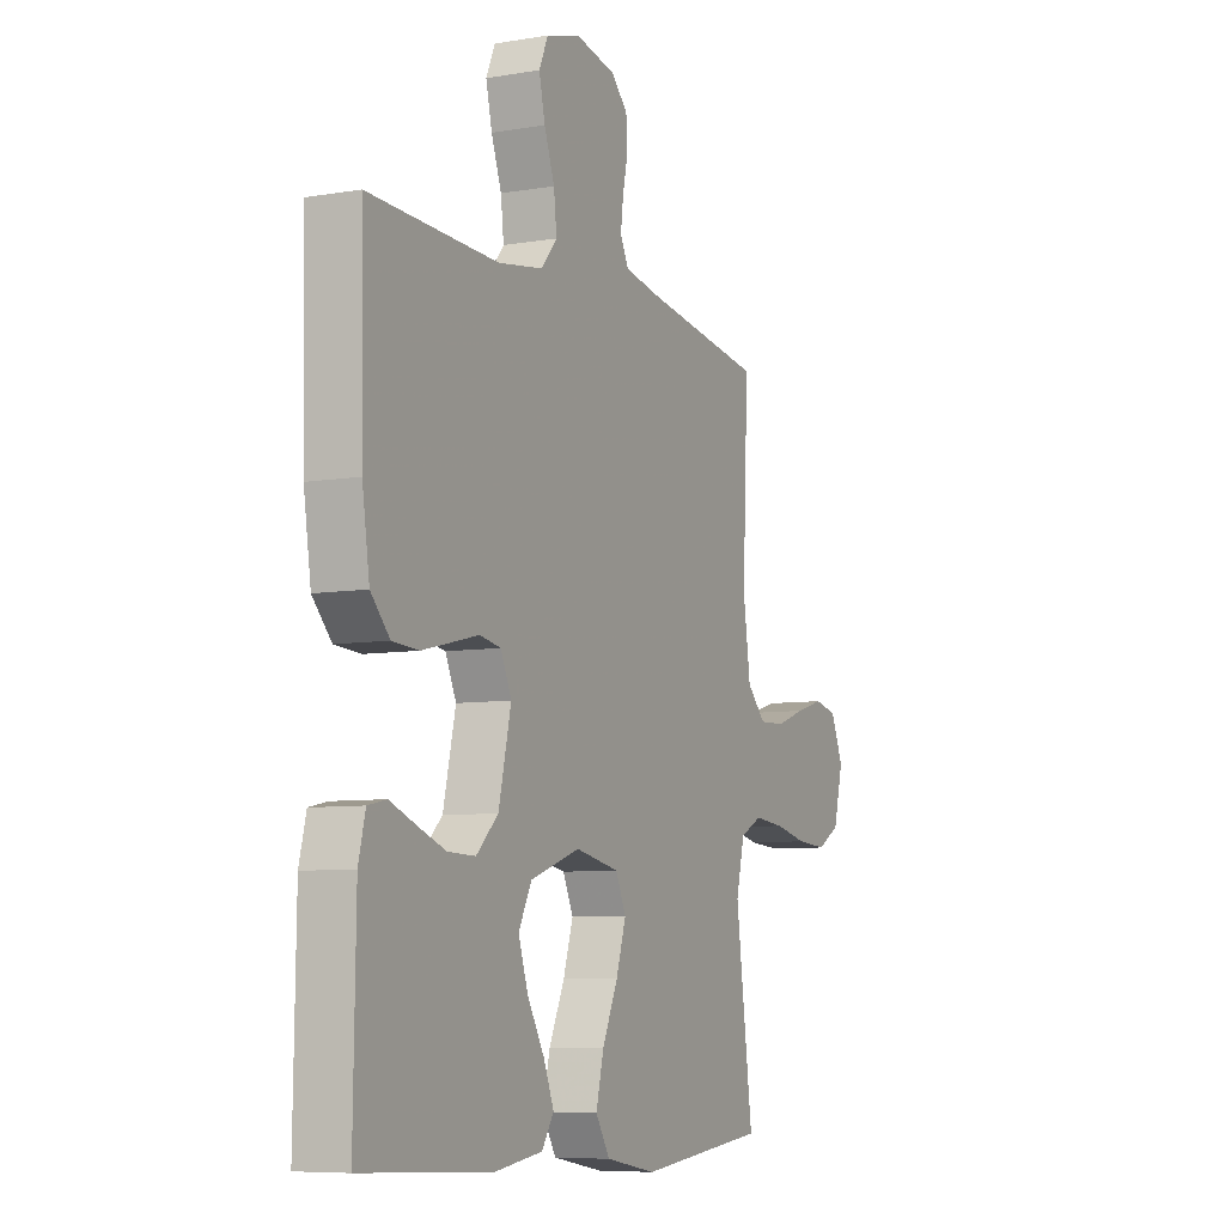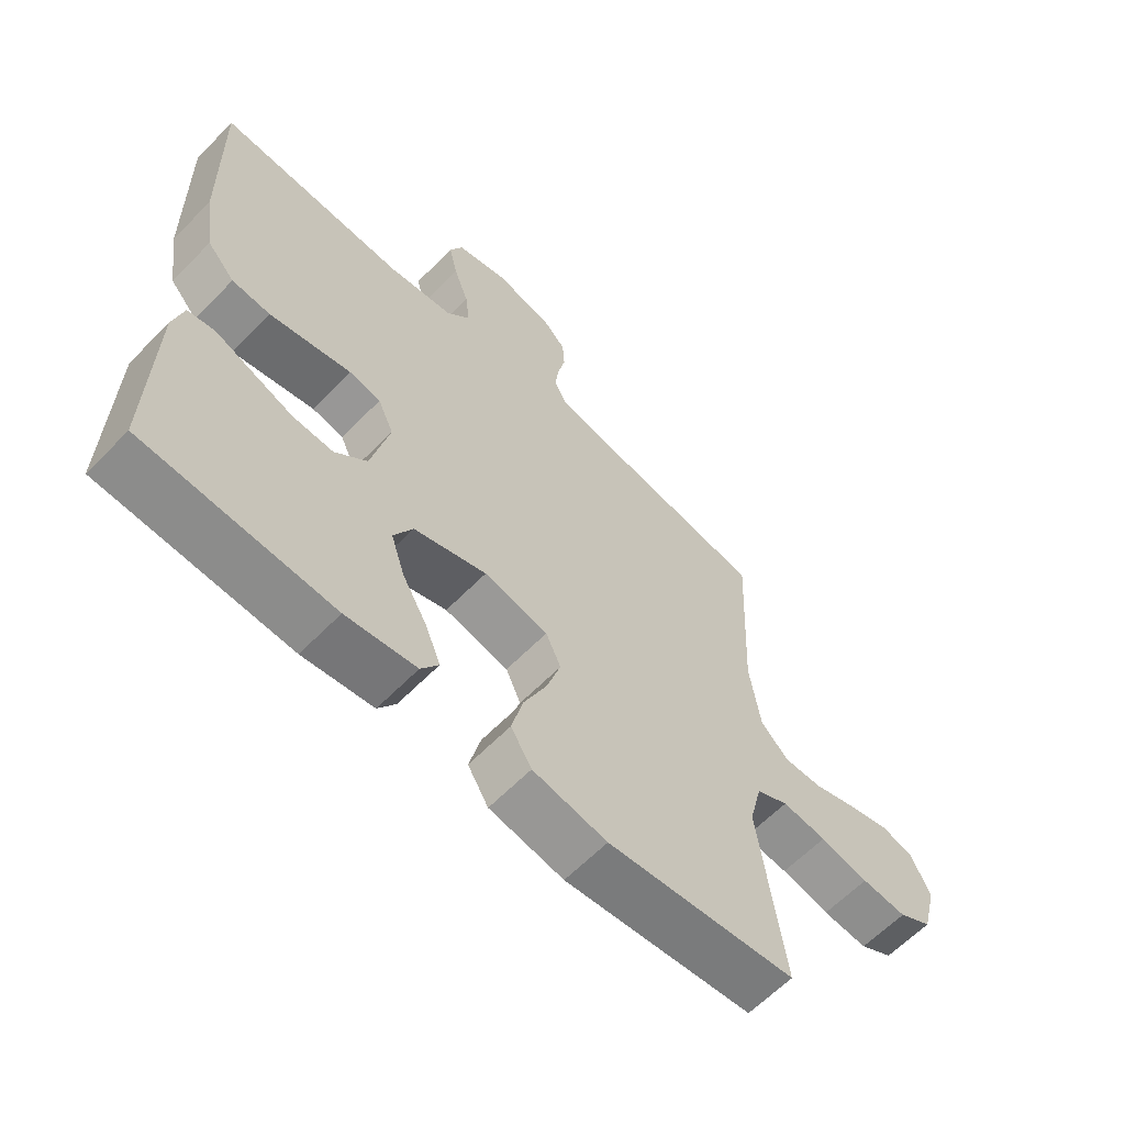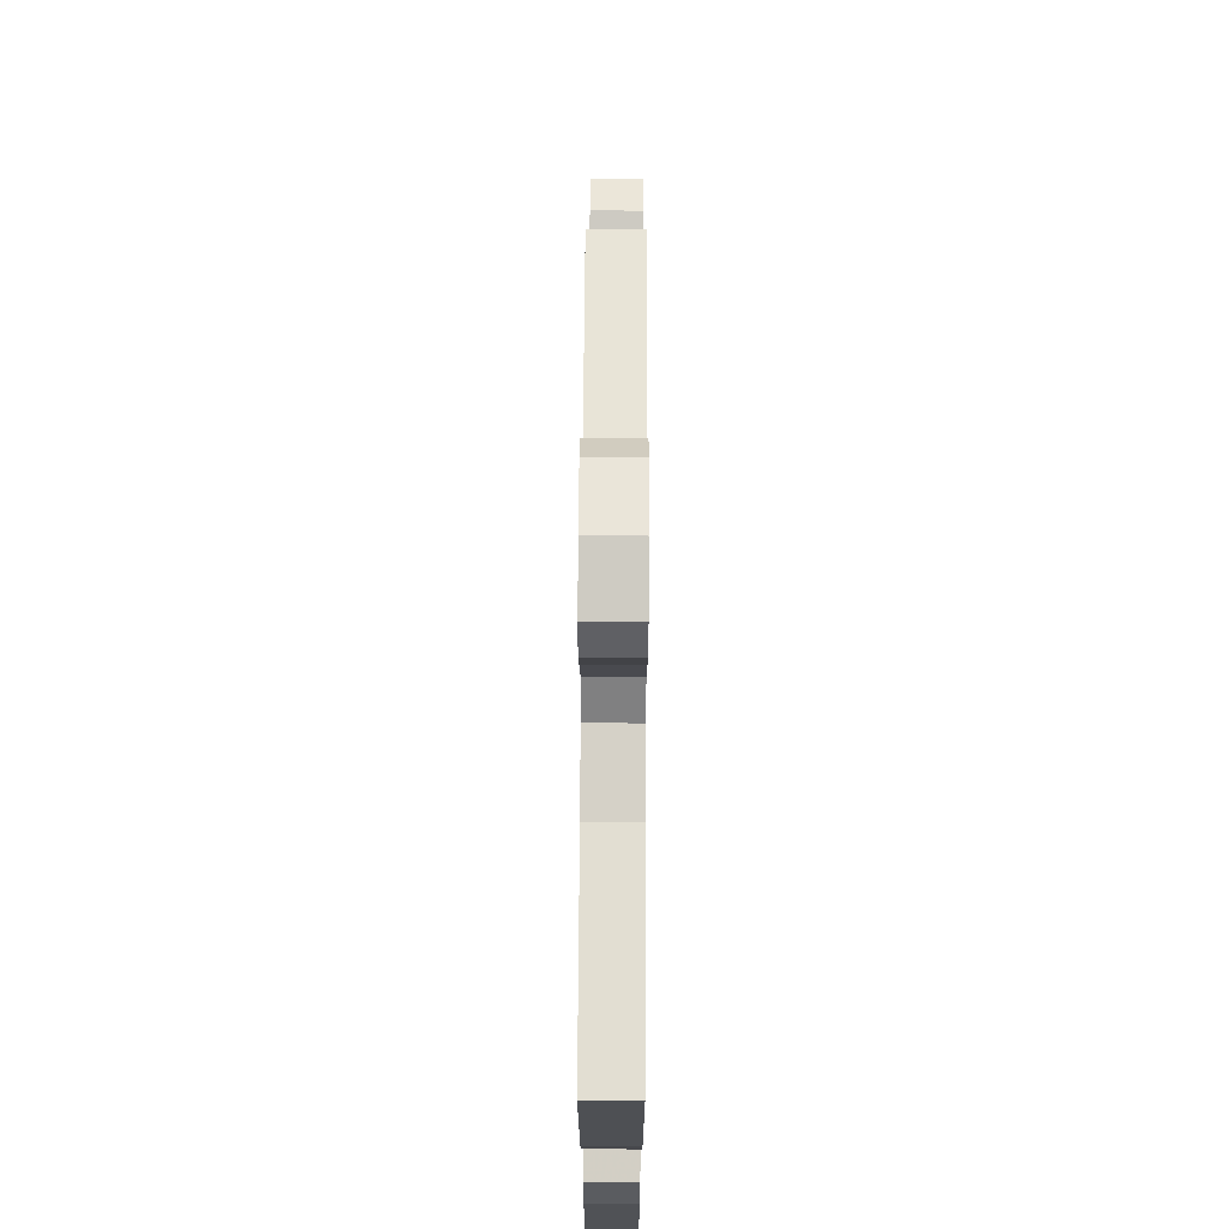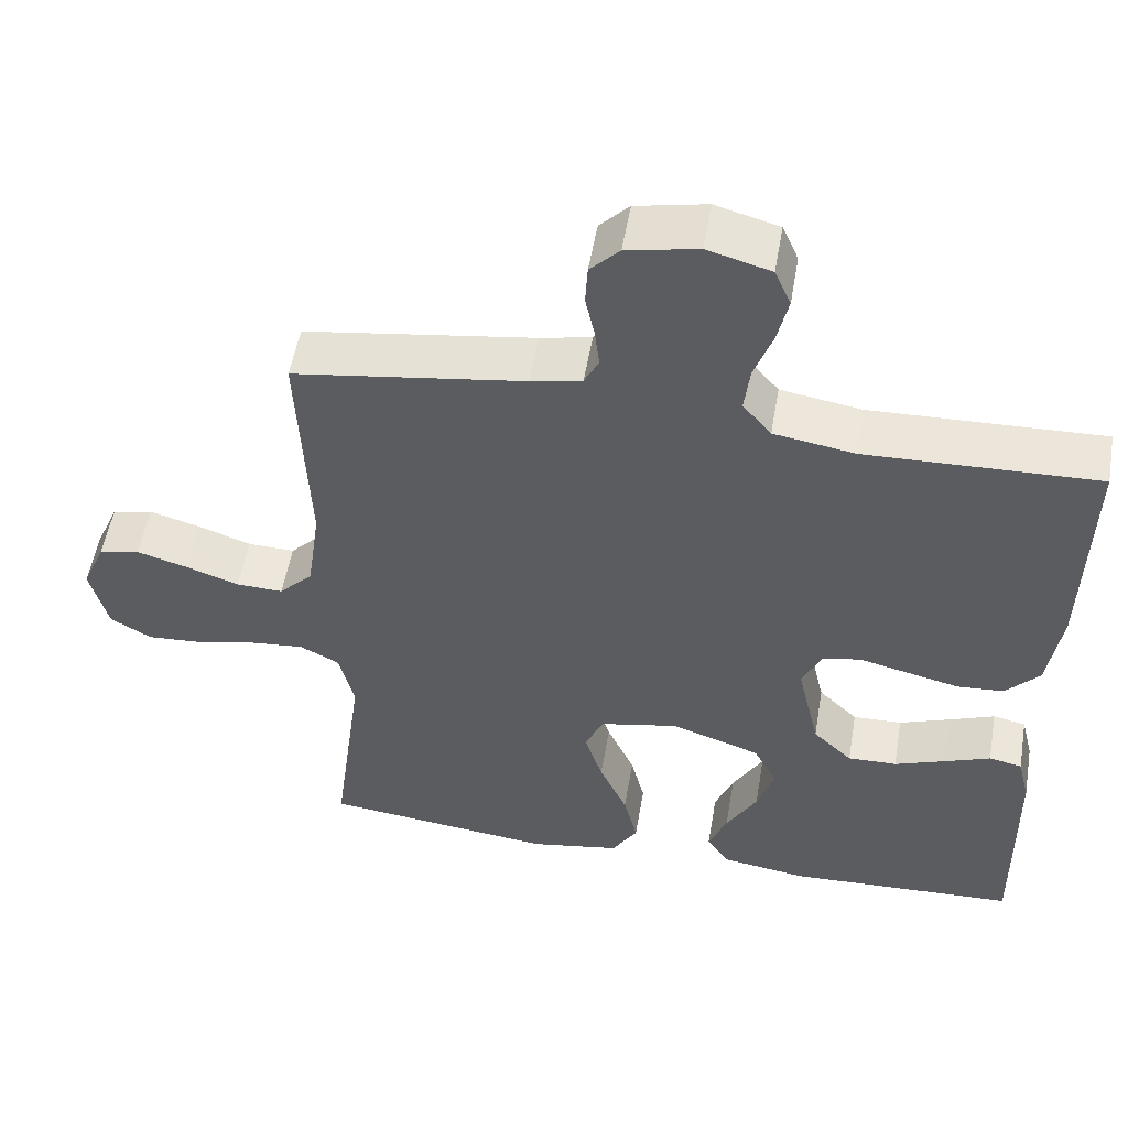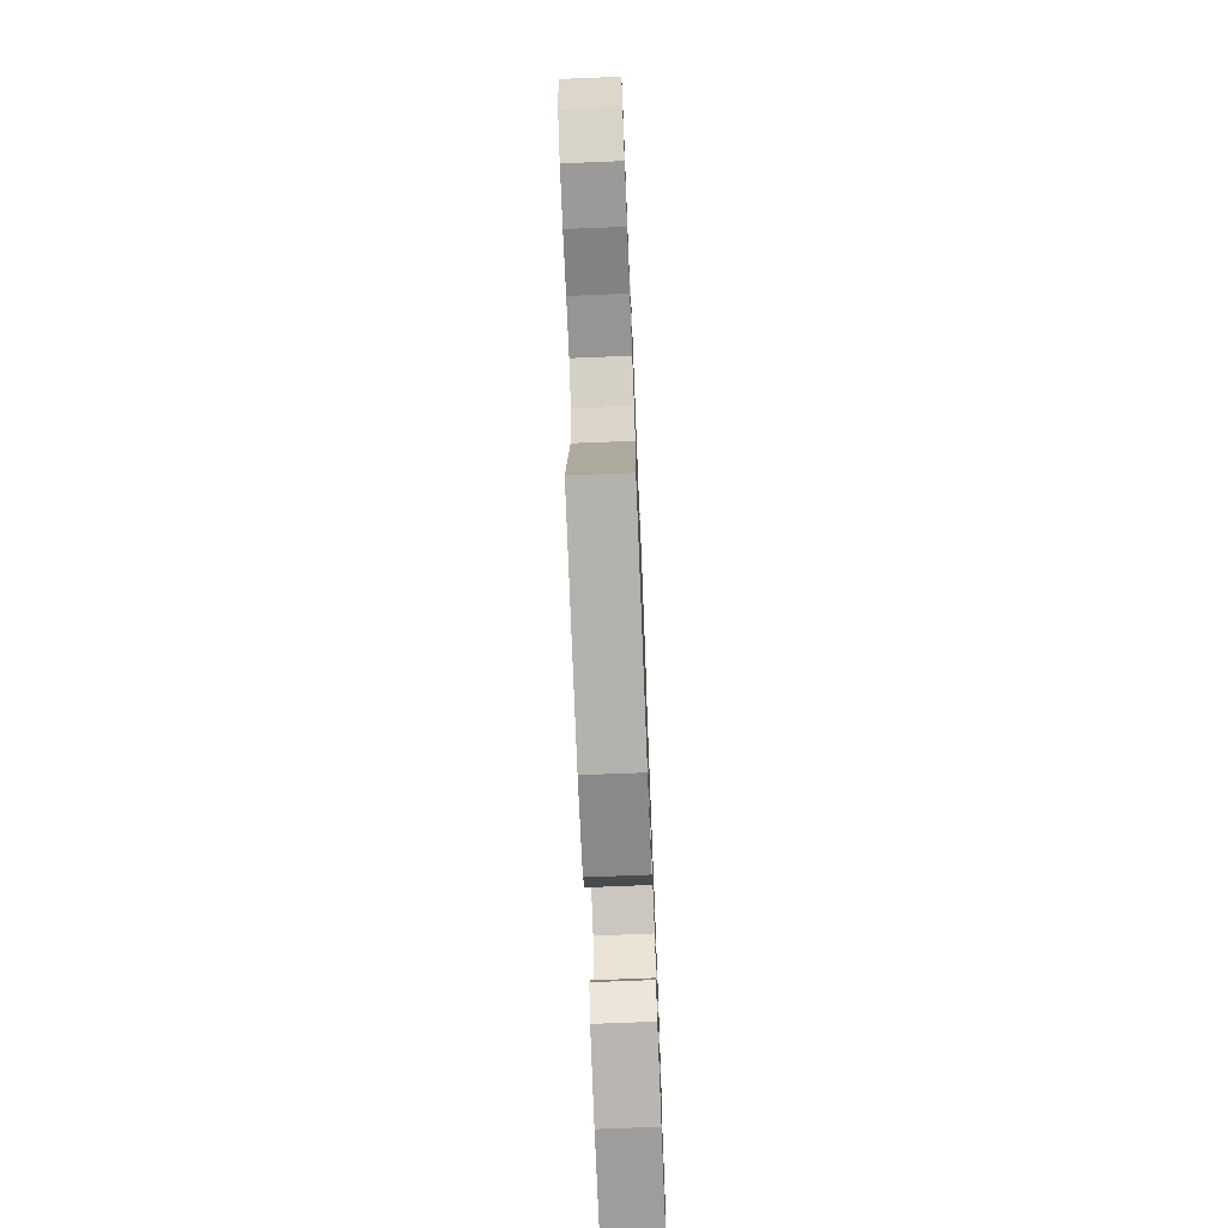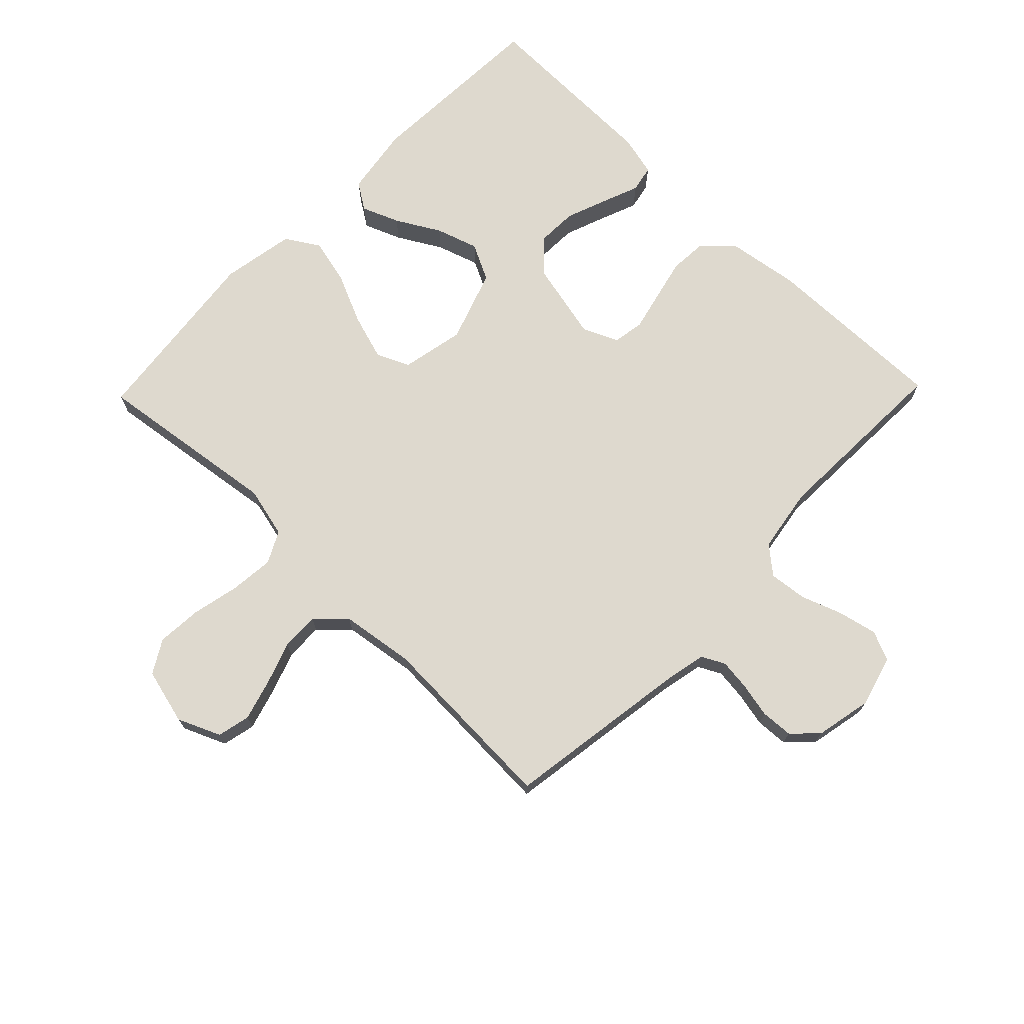
<metadata>
{"format":"obj","ext":"obj","renderer":"f3d","projection":"perspective","resolution":1024,"background":"white","views":[{"elev":-7.4,"azim":115.9,"up":"+Z"},{"elev":-62.5,"azim":135.8,"up":"+Z"},{"elev":69.9,"azim":90.3,"up":"+Z"},{"elev":53.4,"azim":9.7,"up":"+Z"},{"elev":-73.2,"azim":-87.7,"up":"+Z"},{"elev":71.6,"azim":-45.9,"up":"+Y"}]}
</metadata>
<code>
v 0.5 0.07 -0.5
v 0.2 0.07 -0.514
v 0.088 0.07 -0.497
v 0.06 0.07 -0.454
v 0.084 0.07 -0.394
v 0.124 0.07 -0.324
v 0.146 0.07 -0.256
v 0.116 0.07 -0.197
v 0 0.07 -0.157
v -0.102 0.07 -0.178
v -0.126 0.07 -0.231
v -0.103 0.07 -0.305
v -0.067 0.07 -0.385
v -0.049 0.07 -0.459
v -0.082 0.07 -0.513
v -0.2 0.07 -0.534
v -0.5 0.07 -0.5
v -0.46 0.07 -0.2
v -0.48 0.07 -0.118
v -0.531 0.07 -0.092
v -0.602 0.07 -0.099
v -0.679 0.07 -0.116
v -0.751 0.07 -0.121
v -0.804 0.07 -0.09
v -0.827 0.07 0
v -0.797 0.07 0.069
v -0.744 0.07 0.081
v -0.678 0.07 0.062
v -0.609 0.07 0.038
v -0.548 0.07 0.036
v -0.504 0.07 0.081
v -0.487 0.07 0.2
v -0.5 0.07 0.5
v -0.2 0.07 0.545
v -0.134 0.07 0.559
v -0.115 0.07 0.596
v -0.121 0.07 0.646
v -0.133 0.07 0.702
v -0.13 0.07 0.754
v -0.092 0.07 0.793
v 0 0.07 0.812
v 0.082 0.07 0.789
v 0.103 0.07 0.741
v 0.089 0.07 0.679
v 0.065 0.07 0.612
v 0.058 0.07 0.551
v 0.095 0.07 0.507
v 0.2 0.07 0.49
v 0.5 0.07 0.5
v 0.494 0.07 0.2
v 0.477 0.07 0.086
v 0.433 0.07 0.038
v 0.372 0.07 0.034
v 0.304 0.07 0.05
v 0.241 0.07 0.065
v 0.191 0.07 0.056
v 0.166 0.07 0
v 0.195 0.07 -0.127
v 0.246 0.07 -0.176
v 0.31 0.07 -0.174
v 0.377 0.07 -0.149
v 0.436 0.07 -0.126
v 0.479 0.07 -0.135
v 0.495 0.07 -0.2
v 0.5 0 -0.5
v 0.2 0 -0.514
v 0.088 0 -0.497
v 0.06 0 -0.454
v 0.084 0 -0.394
v 0.124 0 -0.324
v 0.146 0 -0.256
v 0.116 0 -0.197
v 0 0 -0.157
v -0.102 0 -0.178
v -0.126 0 -0.231
v -0.103 0 -0.305
v -0.067 0 -0.385
v -0.049 0 -0.459
v -0.082 0 -0.513
v -0.2 0 -0.534
v -0.5 0 -0.5
v -0.46 0 -0.2
v -0.48 0 -0.118
v -0.531 0 -0.092
v -0.602 0 -0.099
v -0.679 0 -0.116
v -0.751 0 -0.121
v -0.804 0 -0.09
v -0.827 0 0
v -0.797 0 0.069
v -0.744 0 0.081
v -0.678 0 0.062
v -0.609 0 0.038
v -0.548 0 0.036
v -0.504 0 0.081
v -0.487 0 0.2
v -0.5 0 0.5
v -0.2 0 0.545
v -0.134 0 0.559
v -0.115 0 0.596
v -0.121 0 0.646
v -0.133 0 0.702
v -0.13 0 0.754
v -0.092 0 0.793
v 0 0 0.812
v 0.082 0 0.789
v 0.103 0 0.741
v 0.089 0 0.679
v 0.065 0 0.612
v 0.058 0 0.551
v 0.095 0 0.507
v 0.2 0 0.49
v 0.5 0 0.5
v 0.494 0 0.2
v 0.477 0 0.086
v 0.433 0 0.038
v 0.372 0 0.034
v 0.304 0 0.05
v 0.241 0 0.065
v 0.191 0 0.056
v 0.166 0 0
v 0.195 0 -0.127
v 0.246 0 -0.176
v 0.31 0 -0.174
v 0.377 0 -0.149
v 0.436 0 -0.126
v 0.479 0 -0.135
v 0.495 0 -0.2
f 61 62 63 64
f 60 61 64 1
f 59 60 1 2
f 58 59 2 3
f 52 53 54 55
f 50 51 52 55
f 48 49 50 55
f 47 48 55 56
f 46 47 56 57
f 42 43 44 45
f 42 45 46
f 41 42 46
f 40 41 46 57
f 37 38 39 40
f 36 37 40 57
f 32 33 34
f 31 32 34 35
f 26 27 28 29
f 24 25 26 29
f 24 29 30
f 21 22 23 24
f 20 21 24 30
f 19 20 30 31
f 15 16 17 18
f 12 13 14 15
f 11 12 15 18
f 10 11 18 19
f 3 4 5 6
f 3 6 7
f 58 3 7
f 35 36 57 58
f 35 58 7 8
f 31 35 8 9
f 9 10 19 31
f 128 127 126 125
f 65 128 125 124
f 66 65 124 123
f 67 66 123 122
f 119 118 117 116
f 119 116 115 114
f 119 114 113 112
f 120 119 112 111
f 121 120 111 110
f 109 108 107 106
f 110 109 106
f 110 106 105
f 121 110 105 104
f 104 103 102 101
f 121 104 101 100
f 98 97 96
f 99 98 96 95
f 93 92 91 90
f 93 90 89 88
f 94 93 88
f 88 87 86 85
f 94 88 85 84
f 95 94 84 83
f 82 81 80 79
f 79 78 77 76
f 82 79 76 75
f 83 82 75 74
f 70 69 68 67
f 71 70 67
f 71 67 122
f 122 121 100 99
f 72 71 122 99
f 73 72 99 95
f 95 83 74 73
f 1 65 66 2
f 2 66 67 3
f 3 67 68 4
f 4 68 69 5
f 5 69 70 6
f 6 70 71 7
f 7 71 72 8
f 8 72 73 9
f 9 73 74 10
f 10 74 75 11
f 11 75 76 12
f 12 76 77 13
f 13 77 78 14
f 14 78 79 15
f 15 79 80 16
f 16 80 81 17
f 17 81 82 18
f 18 82 83 19
f 19 83 84 20
f 20 84 85 21
f 21 85 86 22
f 22 86 87 23
f 23 87 88 24
f 24 88 89 25
f 25 89 90 26
f 26 90 91 27
f 27 91 92 28
f 28 92 93 29
f 29 93 94 30
f 30 94 95 31
f 31 95 96 32
f 32 96 97 33
f 33 97 98 34
f 34 98 99 35
f 35 99 100 36
f 36 100 101 37
f 37 101 102 38
f 38 102 103 39
f 39 103 104 40
f 40 104 105 41
f 41 105 106 42
f 42 106 107 43
f 43 107 108 44
f 44 108 109 45
f 45 109 110 46
f 46 110 111 47
f 47 111 112 48
f 48 112 113 49
f 49 113 114 50
f 50 114 115 51
f 51 115 116 52
f 52 116 117 53
f 53 117 118 54
f 54 118 119 55
f 55 119 120 56
f 56 120 121 57
f 57 121 122 58
f 58 122 123 59
f 59 123 124 60
f 60 124 125 61
f 61 125 126 62
f 62 126 127 63
f 63 127 128 64
f 64 128 65 1

</code>
